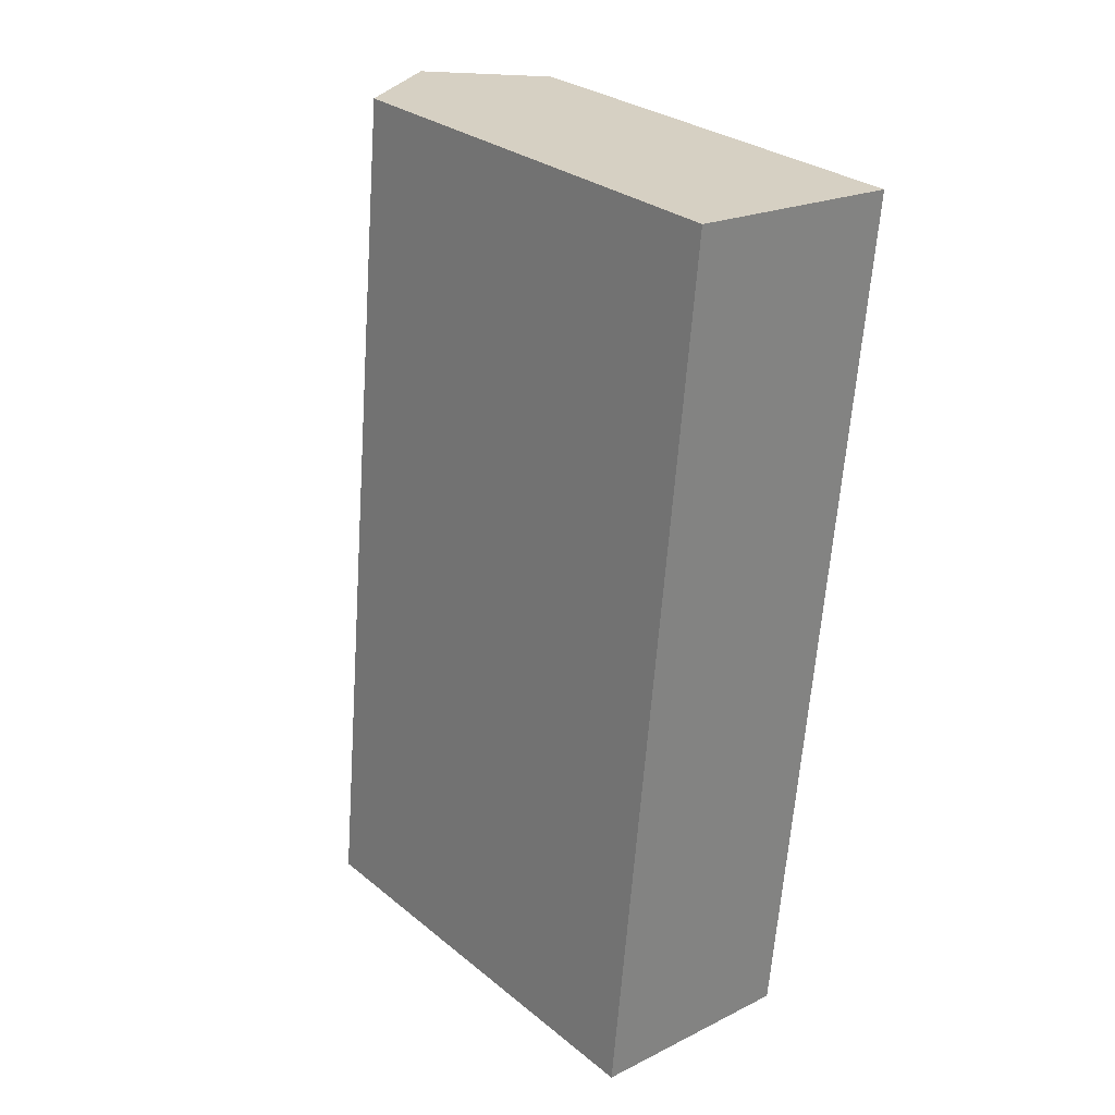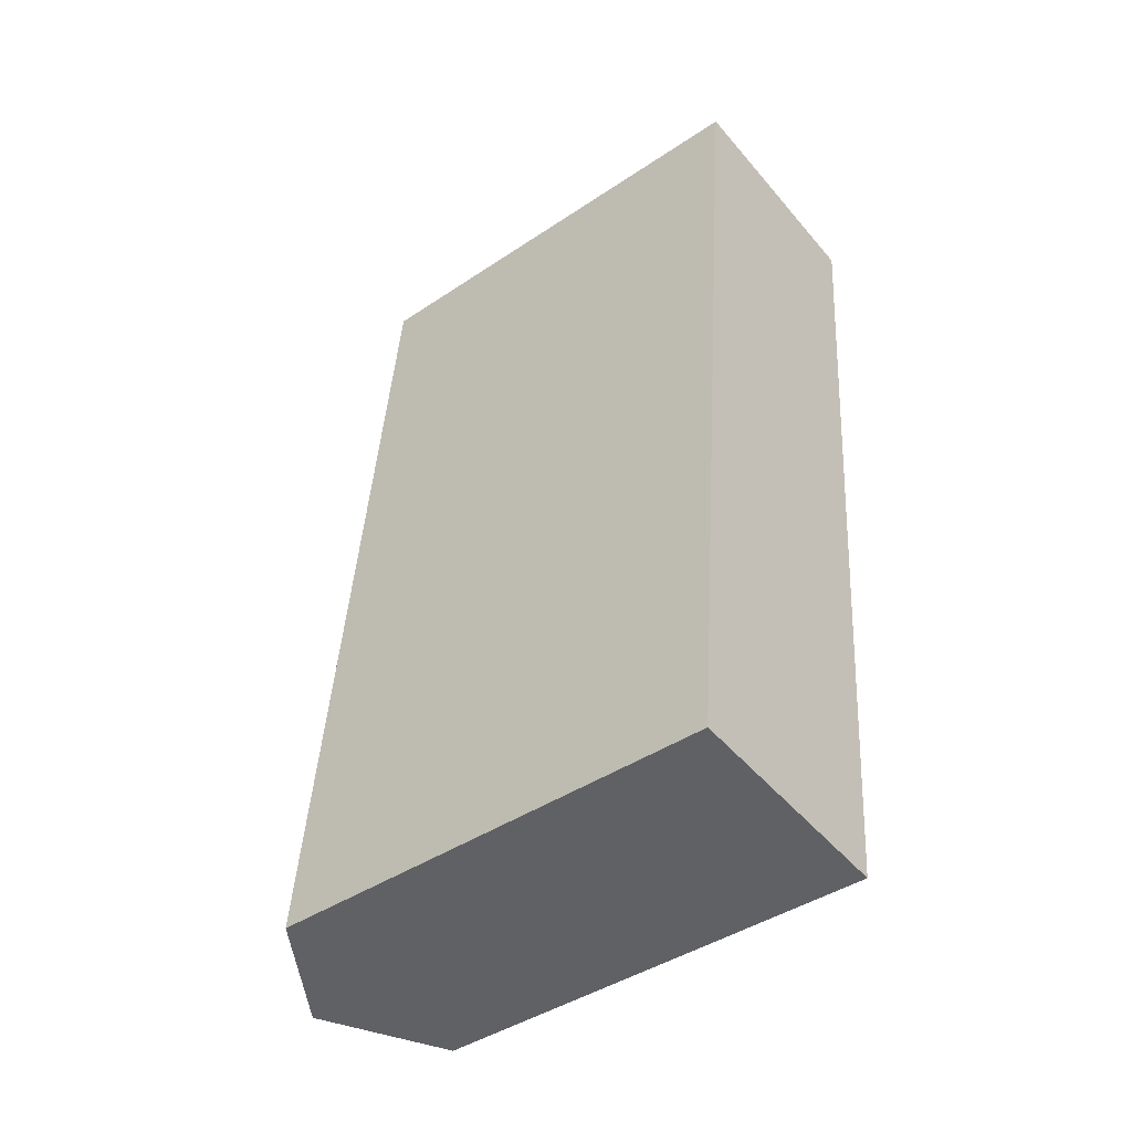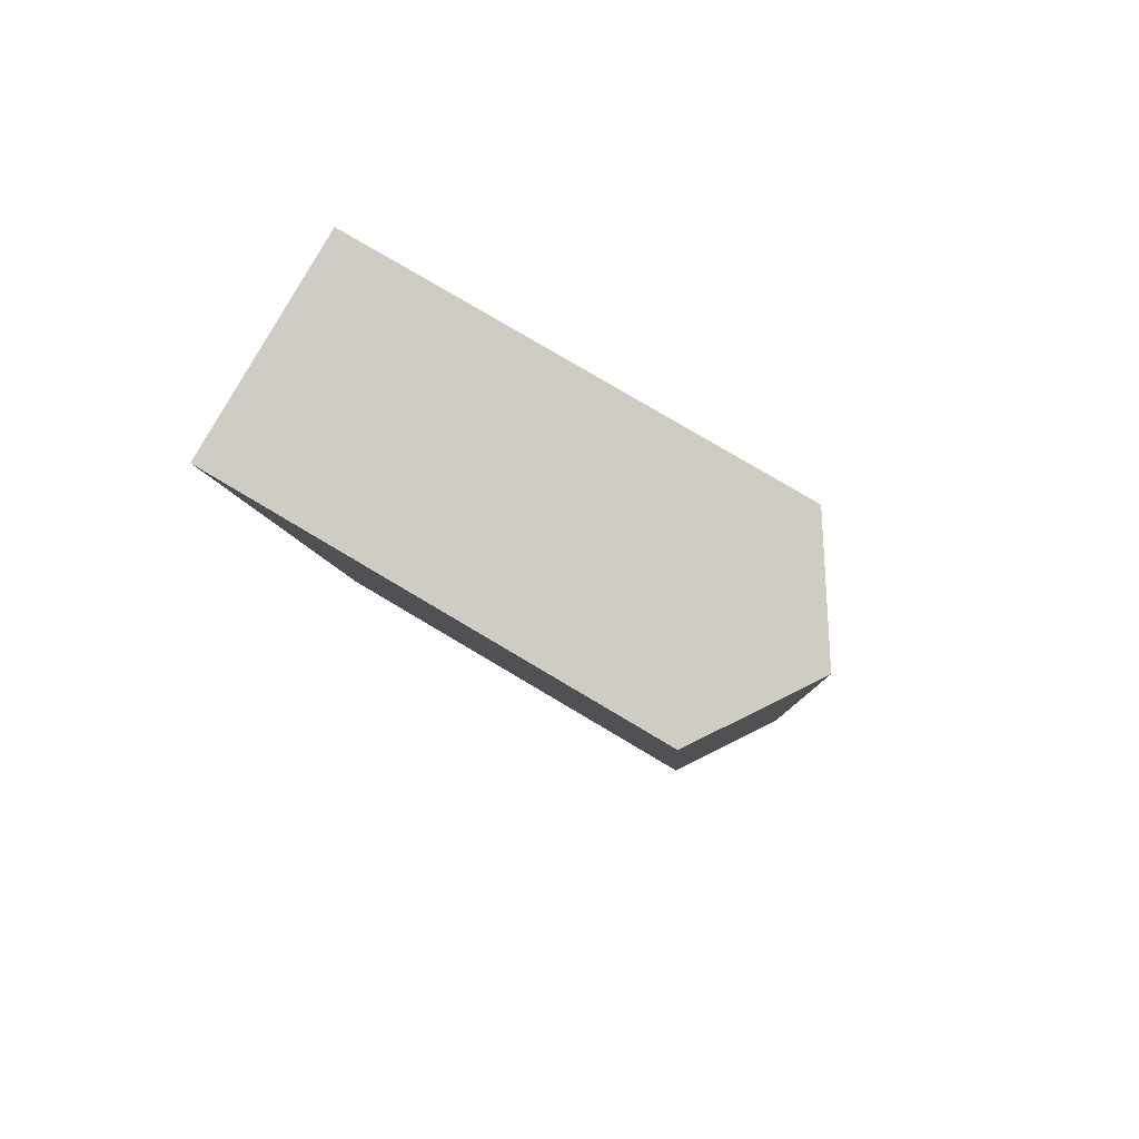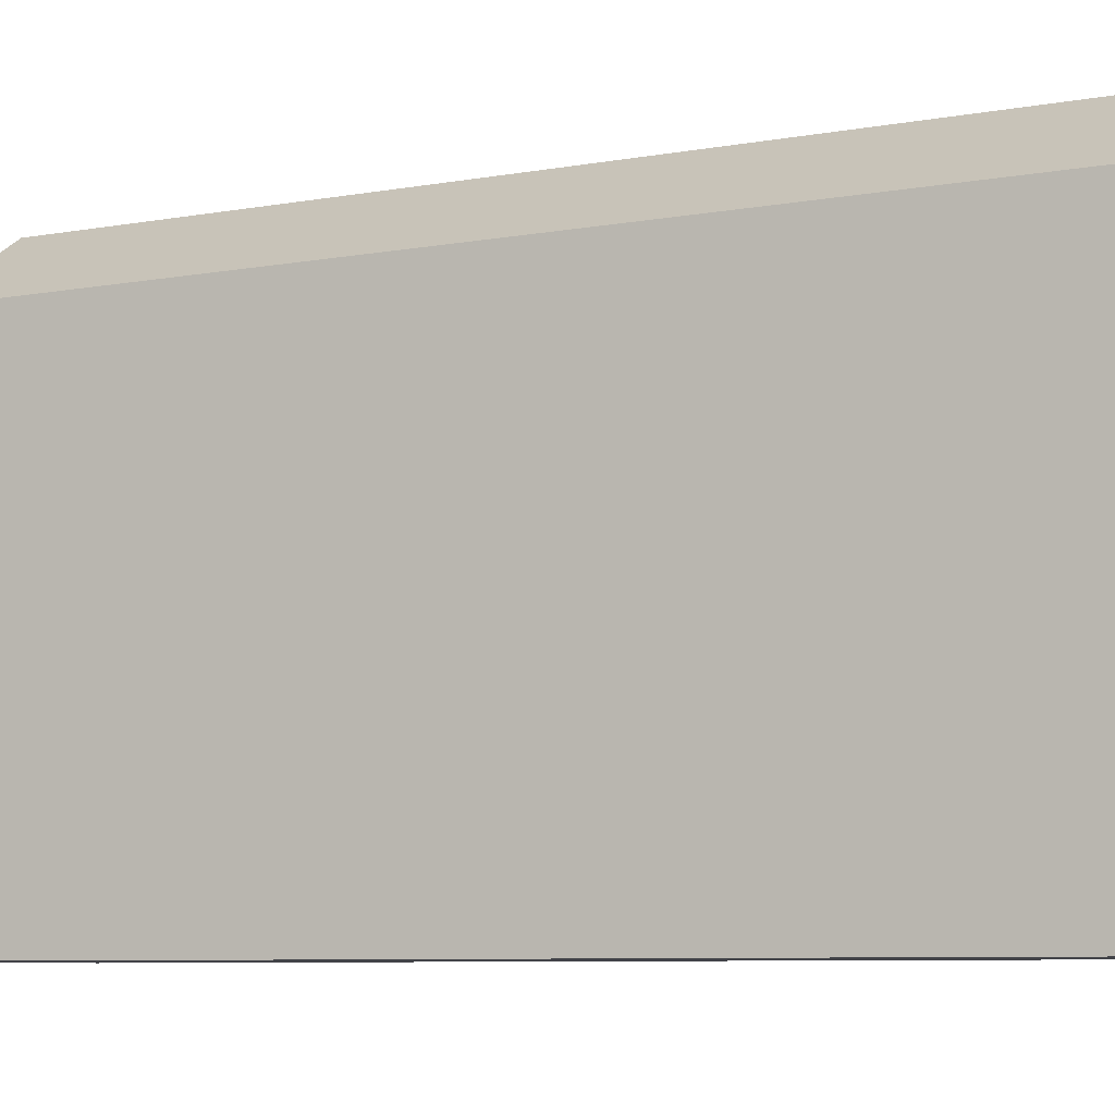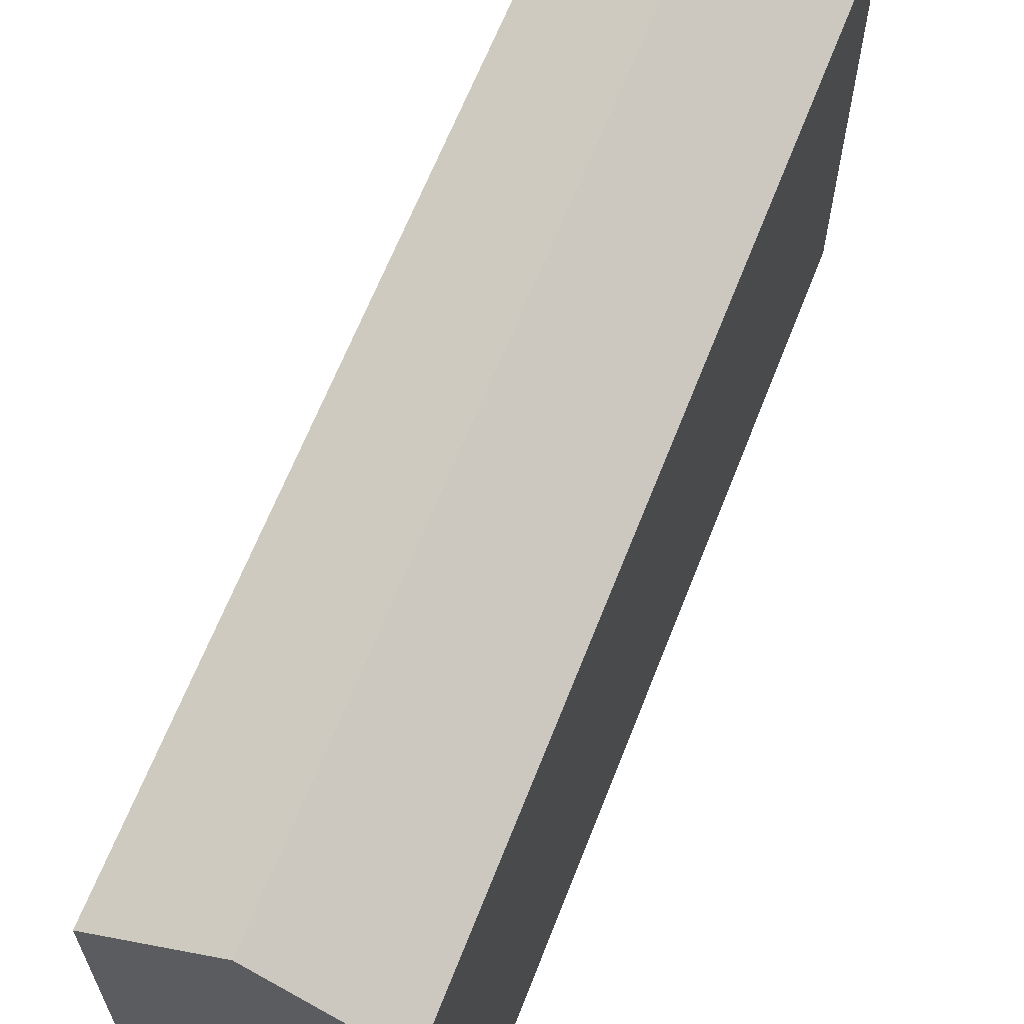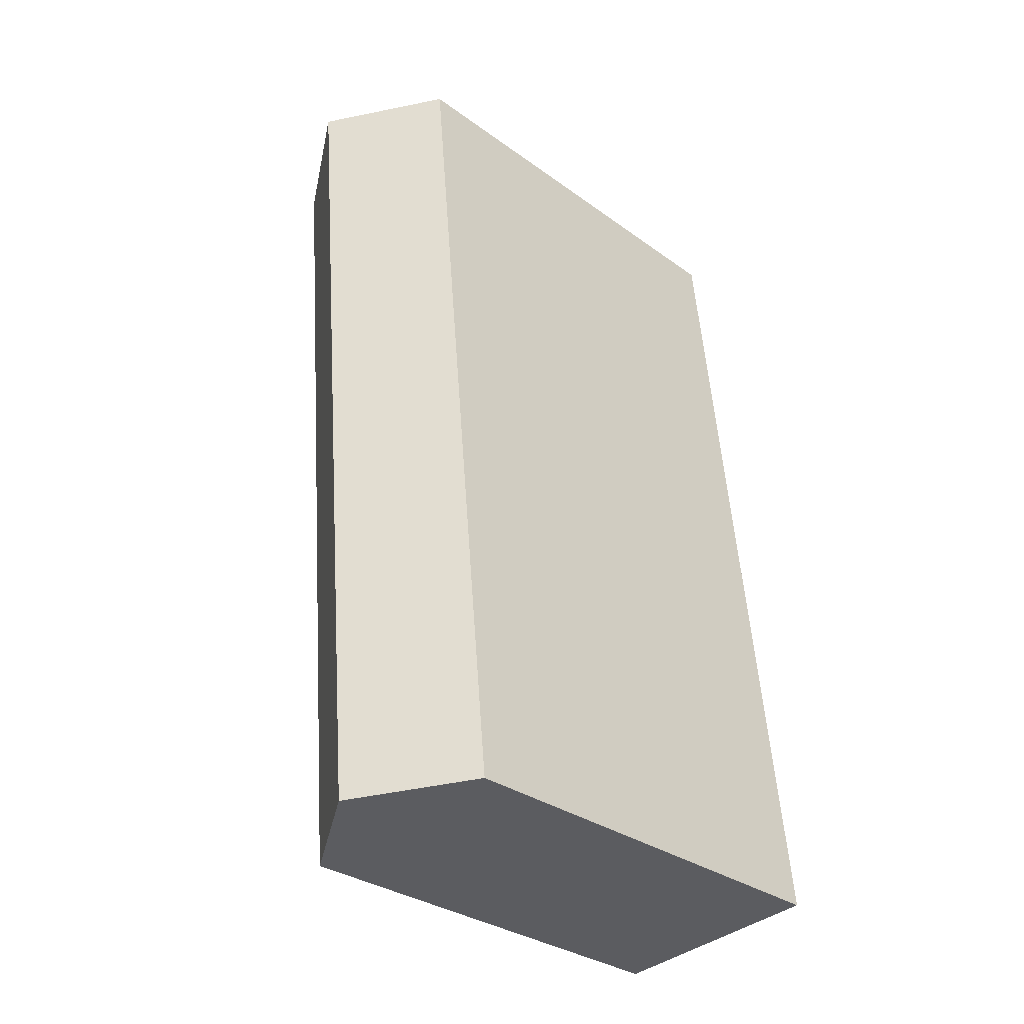
<metadata>
{"format":"obj","ext":"obj","renderer":"f3d","projection":"perspective","resolution":1024,"background":"white","views":[{"elev":29.5,"azim":-40.5,"up":"+Z"},{"elev":-42.5,"azim":-51.3,"up":"+Z"},{"elev":78.8,"azim":120.7,"up":"+Z"},{"elev":-7.6,"azim":-57.3,"up":"+Y"},{"elev":64.5,"azim":-153.2,"up":"+Y"},{"elev":-31.9,"azim":-135.3,"up":"+Z"}]}
</metadata>
<code>
v  8.371 -2.277e-15 37.19
v  9.557 5.565e-17 -0.9088
v  13.15 -2.249e-15 36.73
v  3.593 -2.305e-15 37.64
v  4.779 2.782e-17 -0.4544
v  0 0 0
v  13.15 19.38 36.73
v  3.593 19.38 37.64
v  8.372 22.52 37.19
v  0.0004128 19.38 -0.0006132
v  9.558 19.38 -0.9094
v  4.779 22.52 -0.4551
g defaultobject
f 1 2 3
f 2 1 4
f 2 4 5
f 5 4 6
f 7 1 3
f 1 7 4
f 4 7 8
f 8 7 9
f 10 5 6
f 5 10 2
f 2 10 11
f 11 10 12
f 8 6 4
f 6 8 10
f 2 7 3
f 7 2 11
f 12 8 9
f 8 12 10
f 11 9 7
f 9 11 12

</code>
